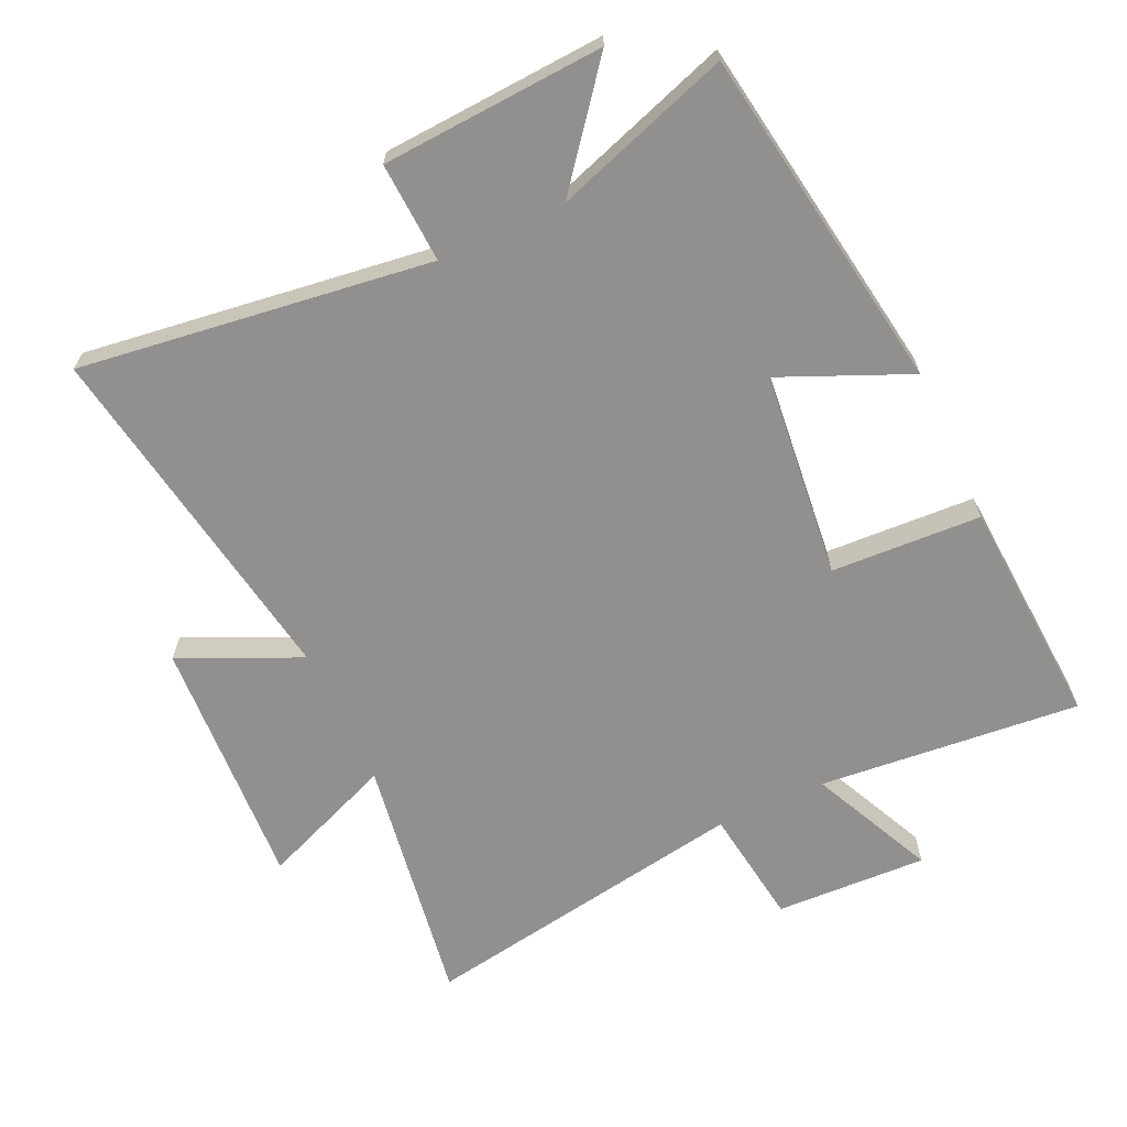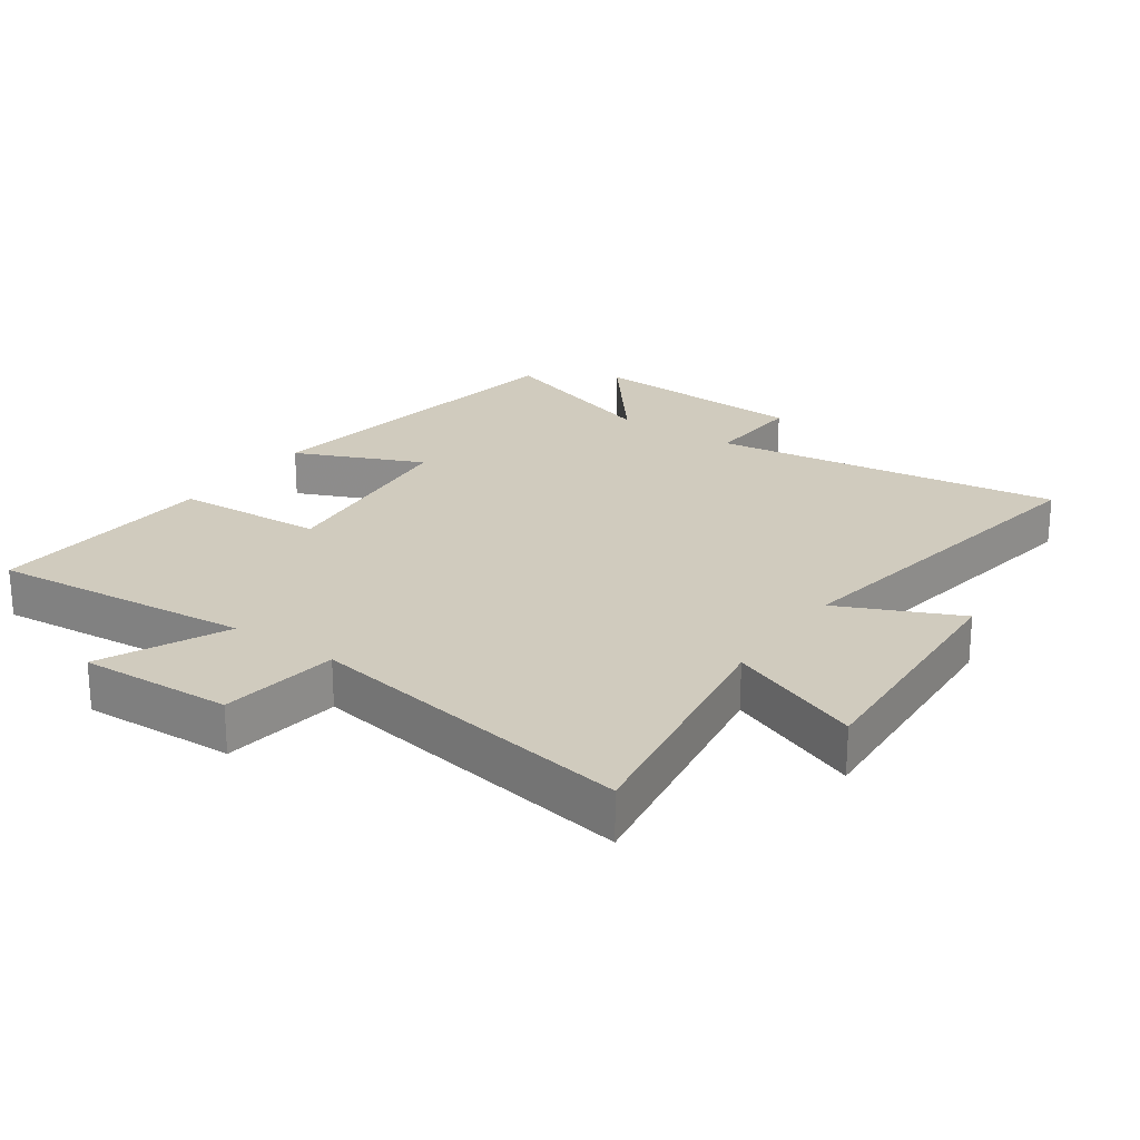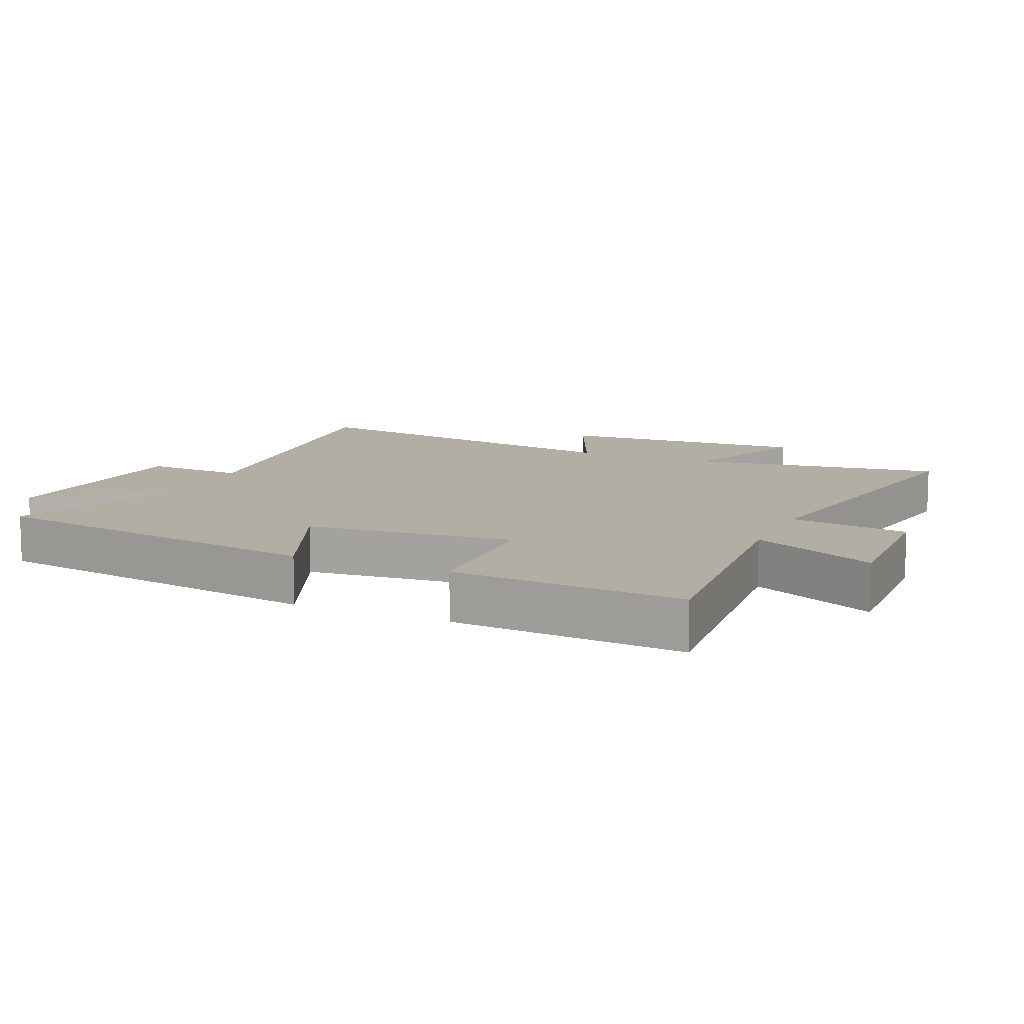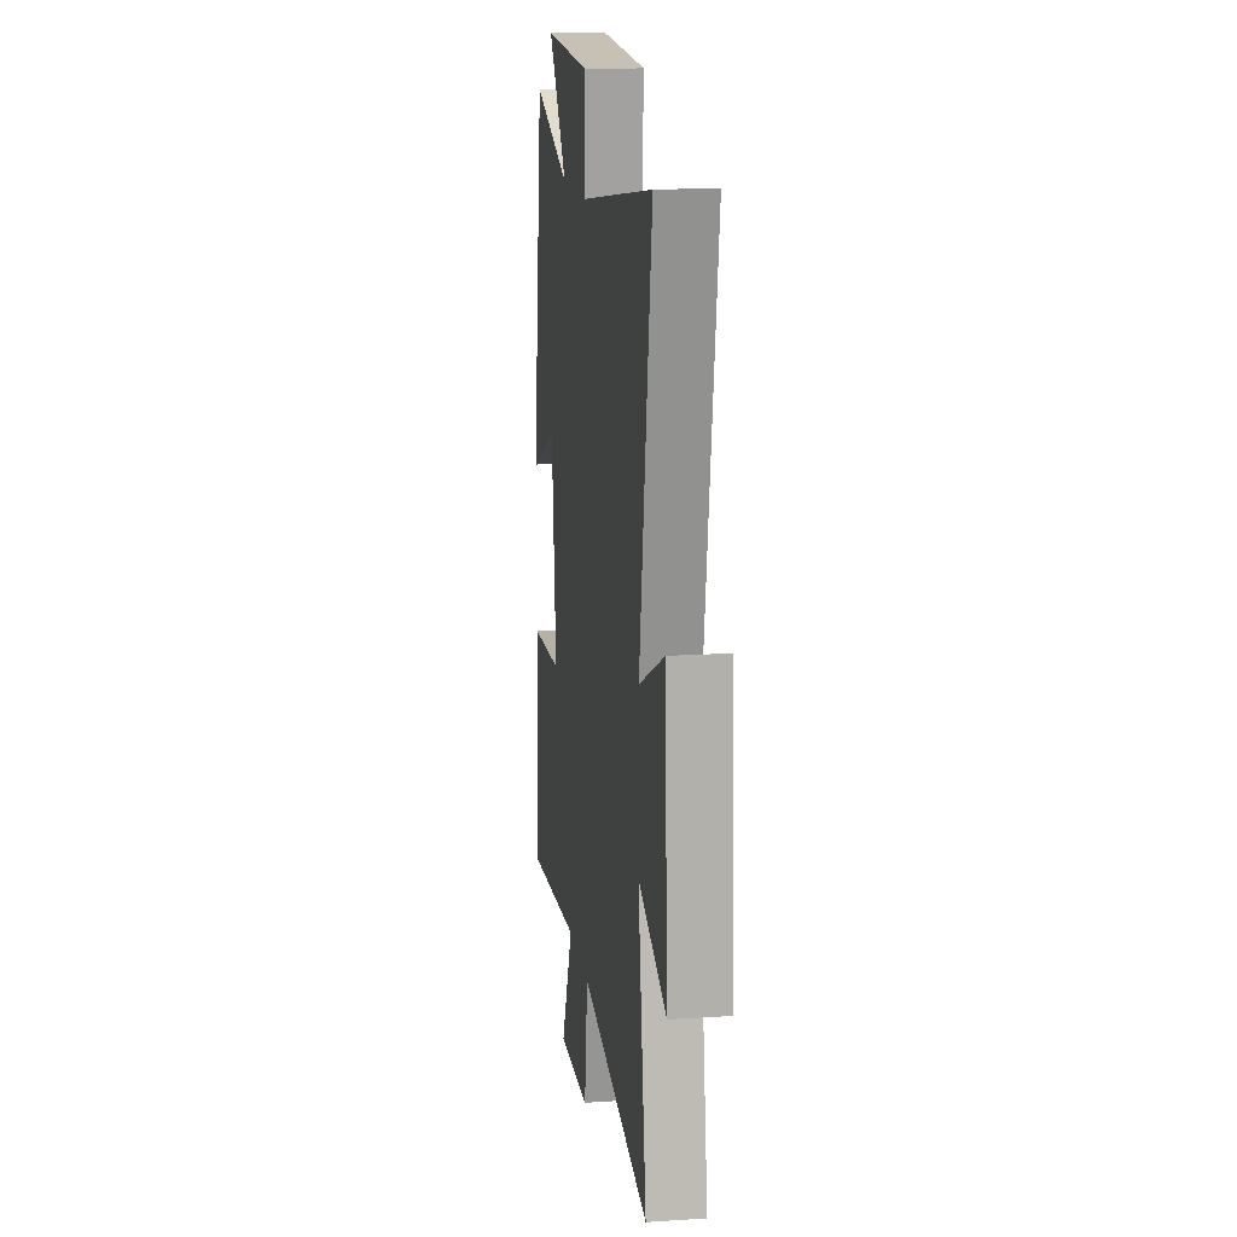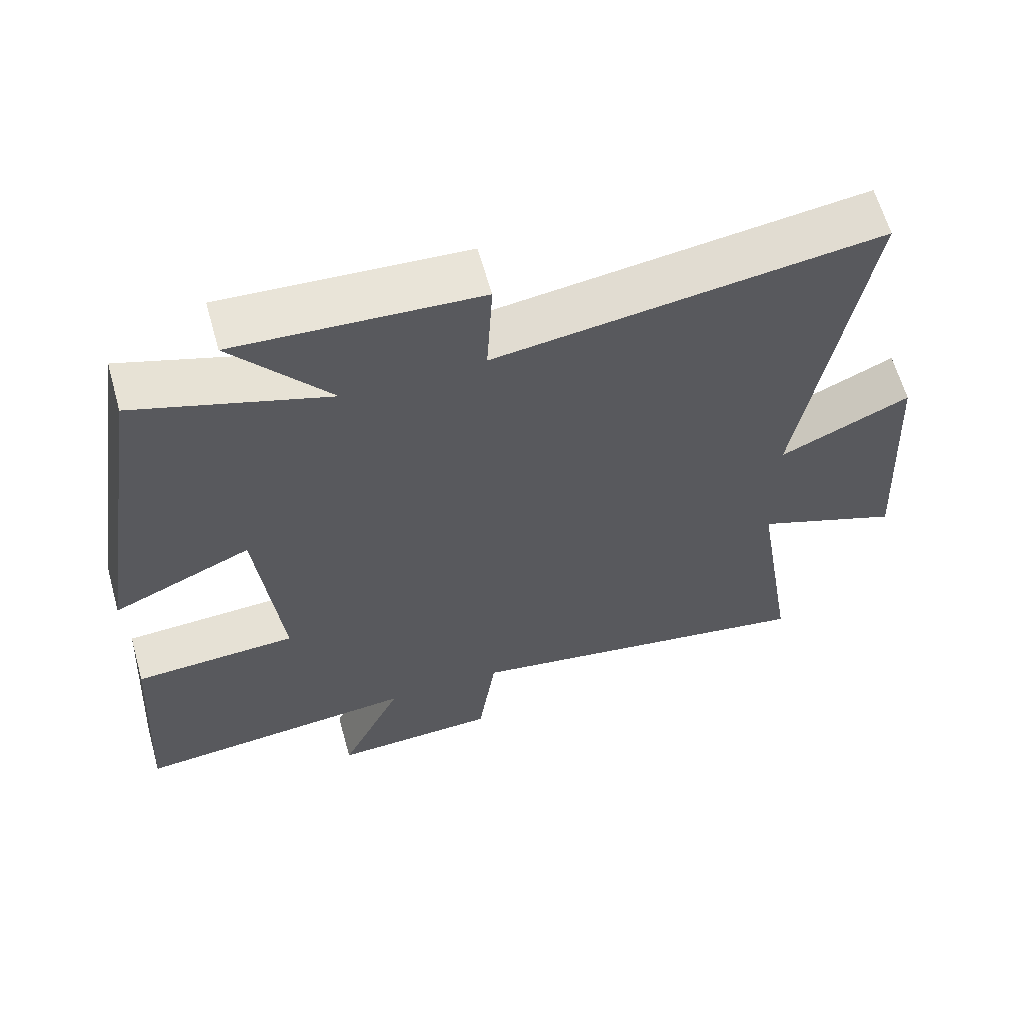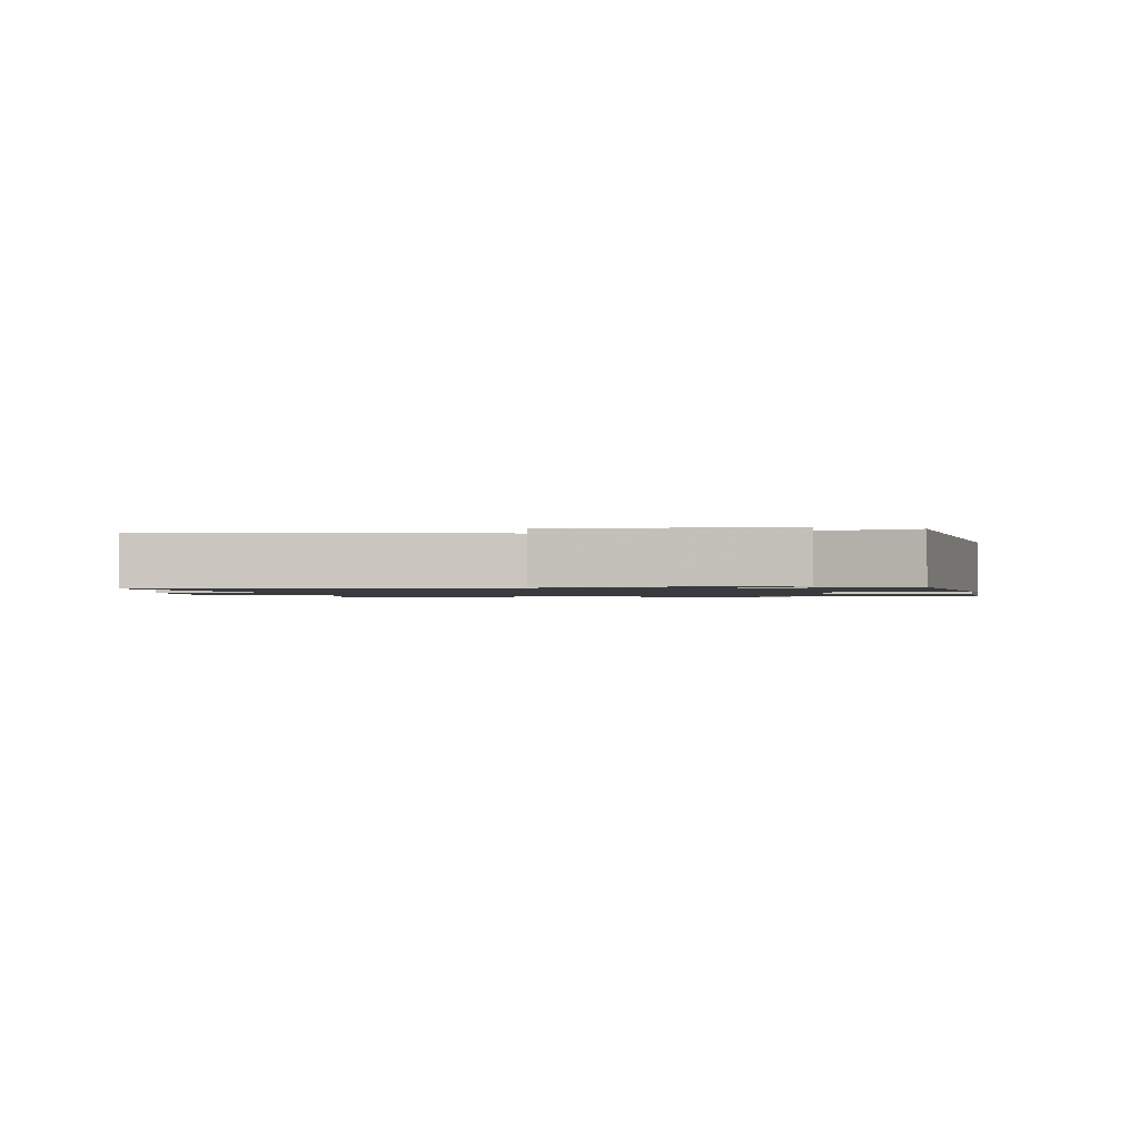
<metadata>
{"format":"obj","ext":"obj","renderer":"f3d","projection":"perspective","resolution":1024,"background":"white","views":[{"elev":-65.7,"azim":24.9,"up":"+Y"},{"elev":23.4,"azim":-145.0,"up":"+Y"},{"elev":10.9,"azim":114.4,"up":"+Y"},{"elev":15.1,"azim":-98.0,"up":"+Z"},{"elev":62.5,"azim":164.3,"up":"+Z"},{"elev":-1.2,"azim":7.4,"up":"+Y"}]}
</metadata>
<code>
v 0.419 0.07 0.591
v 0.5 0.07 0.06
v 0.303 0.07 0.146
v 0.269 0.07 -0.172
v 0.5 0.07 -0.184
v 0.522 0.07 -0.538
v 0.119 0.07 -0.5
v 0.208 0.07 -0.692
v -0.026 0.07 -0.682
v -0.051 0.07 -0.5
v -0.561 0.07 -0.585
v -0.5 0.07 -0.197
v -0.706 0.07 -0.279
v -0.684 0.07 0.111
v -0.5 0.07 0.027
v -0.59 0.07 0.574
v -0.049 0.07 0.5
v -0.057 0.07 0.654
v 0.285 0.07 0.674
v 0.147 0.07 0.5
v 0.419 0 0.591
v 0.5 0 0.06
v 0.303 0 0.146
v 0.269 0 -0.172
v 0.5 0 -0.184
v 0.522 0 -0.538
v 0.119 0 -0.5
v 0.208 0 -0.692
v -0.026 0 -0.682
v -0.051 0 -0.5
v -0.561 0 -0.585
v -0.5 0 -0.197
v -0.706 0 -0.279
v -0.684 0 0.111
v -0.5 0 0.027
v -0.59 0 0.574
v -0.049 0 0.5
v -0.057 0 0.654
v 0.285 0 0.674
v 0.147 0 0.5
f 17 18 19 20
f 15 16 17
f 15 17 20
f 12 13 14 15
f 12 15 20 1
f 10 11 12 1
f 7 8 9 10
f 4 5 6 7
f 3 4 7 10
f 1 2 3
f 1 3 10
f 40 39 38 37
f 37 36 35
f 40 37 35
f 35 34 33 32
f 21 40 35 32
f 21 32 31 30
f 30 29 28 27
f 27 26 25 24
f 30 27 24 23
f 23 22 21
f 30 23 21
f 1 21 22 2
f 2 22 23 3
f 3 23 24 4
f 4 24 25 5
f 5 25 26 6
f 6 26 27 7
f 7 27 28 8
f 8 28 29 9
f 9 29 30 10
f 10 30 31 11
f 11 31 32 12
f 12 32 33 13
f 13 33 34 14
f 14 34 35 15
f 15 35 36 16
f 16 36 37 17
f 17 37 38 18
f 18 38 39 19
f 19 39 40 20
f 20 40 21 1

</code>
